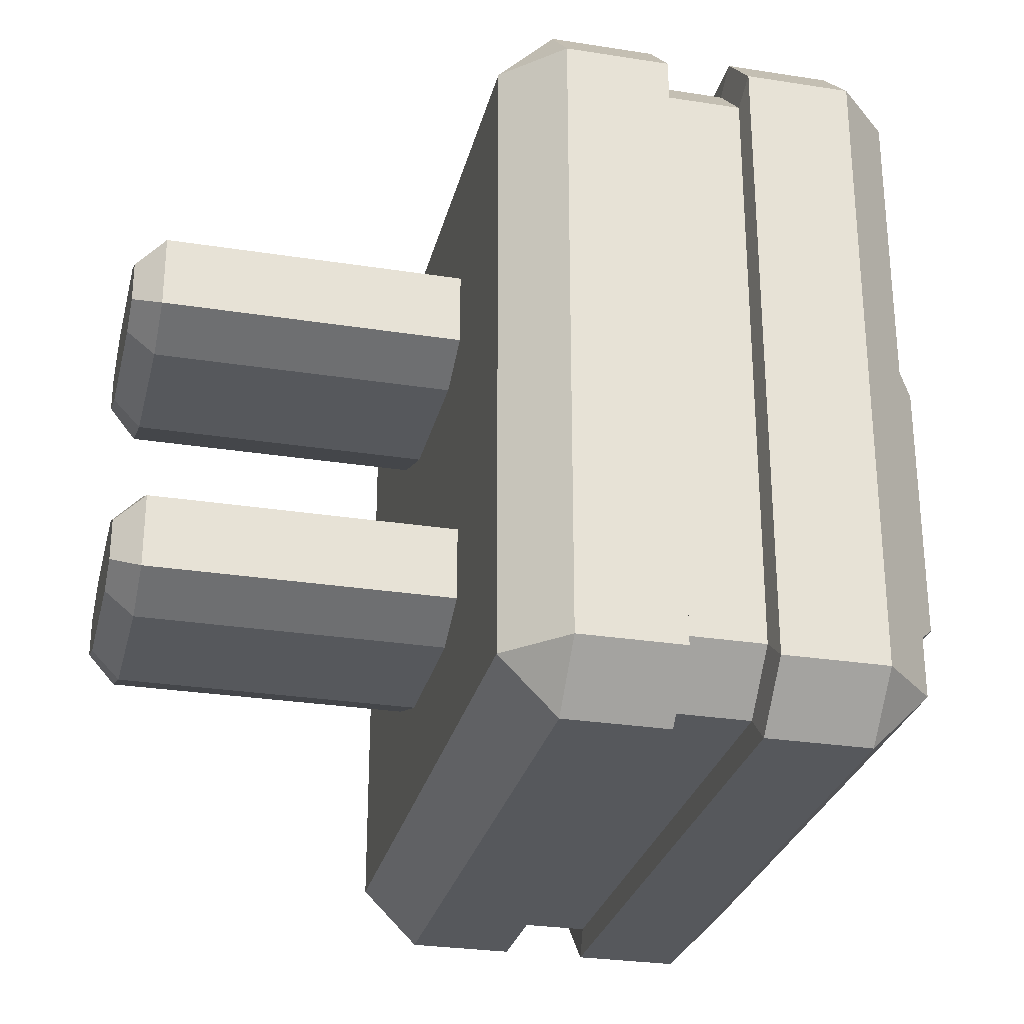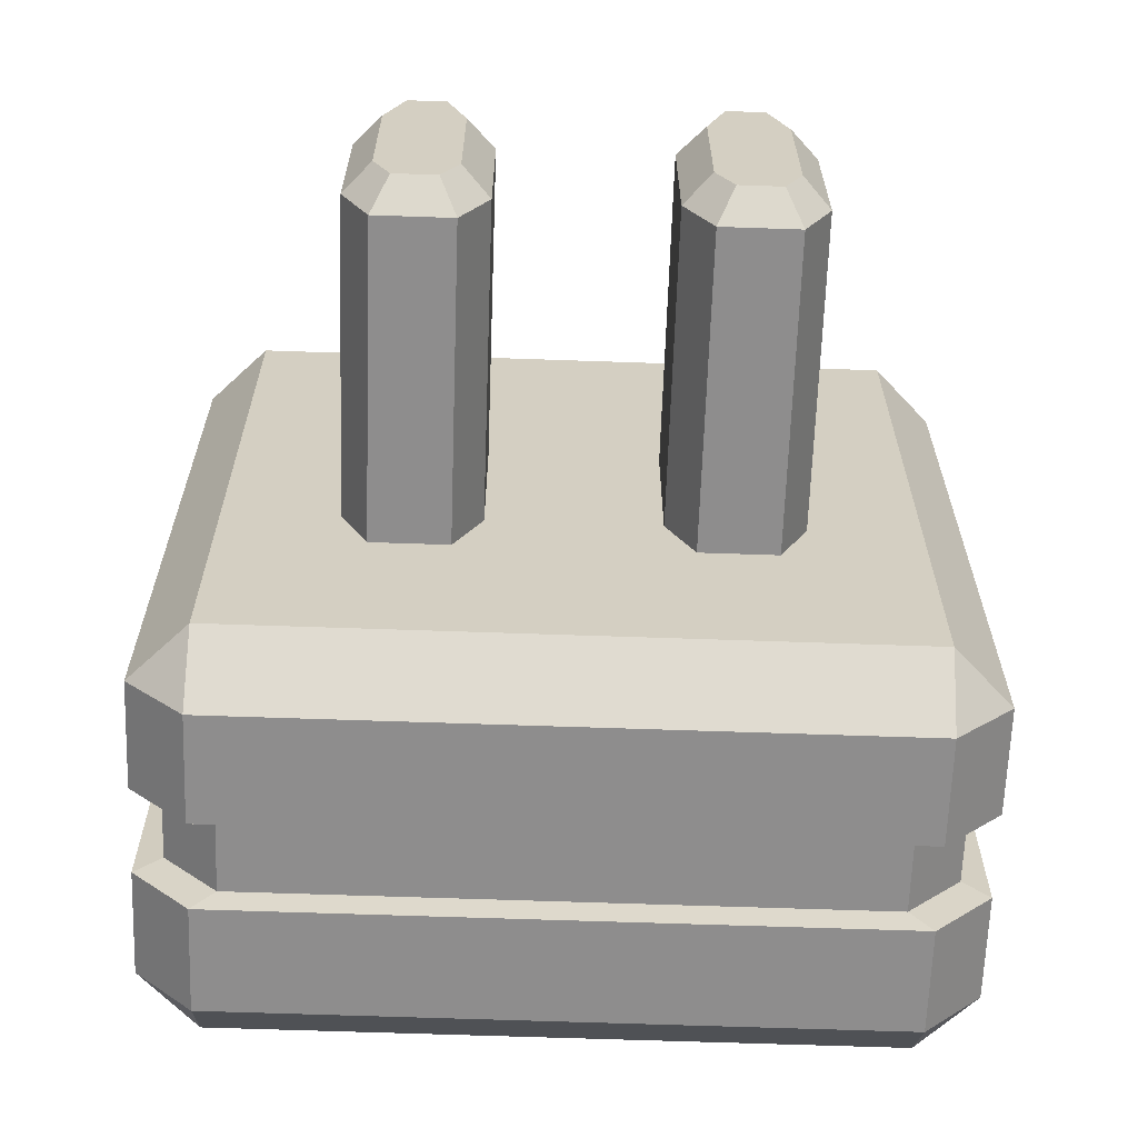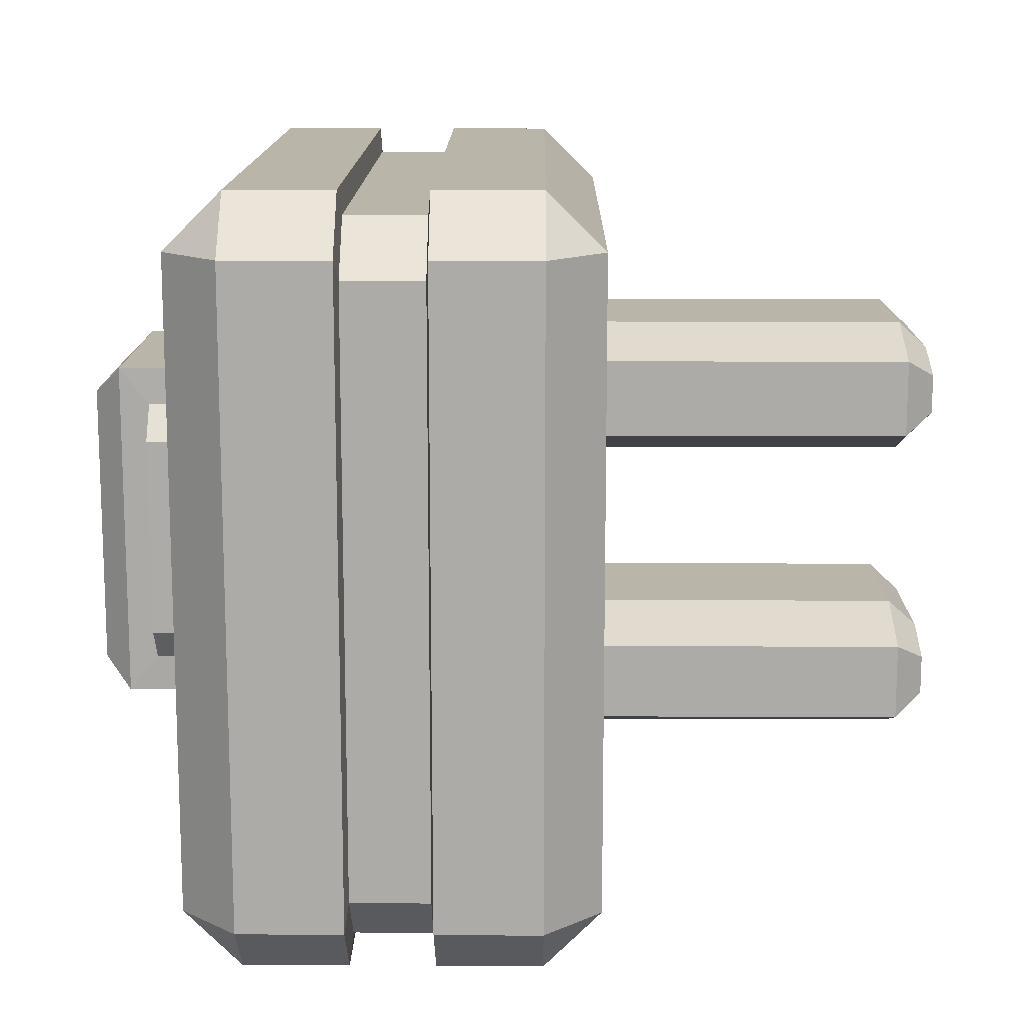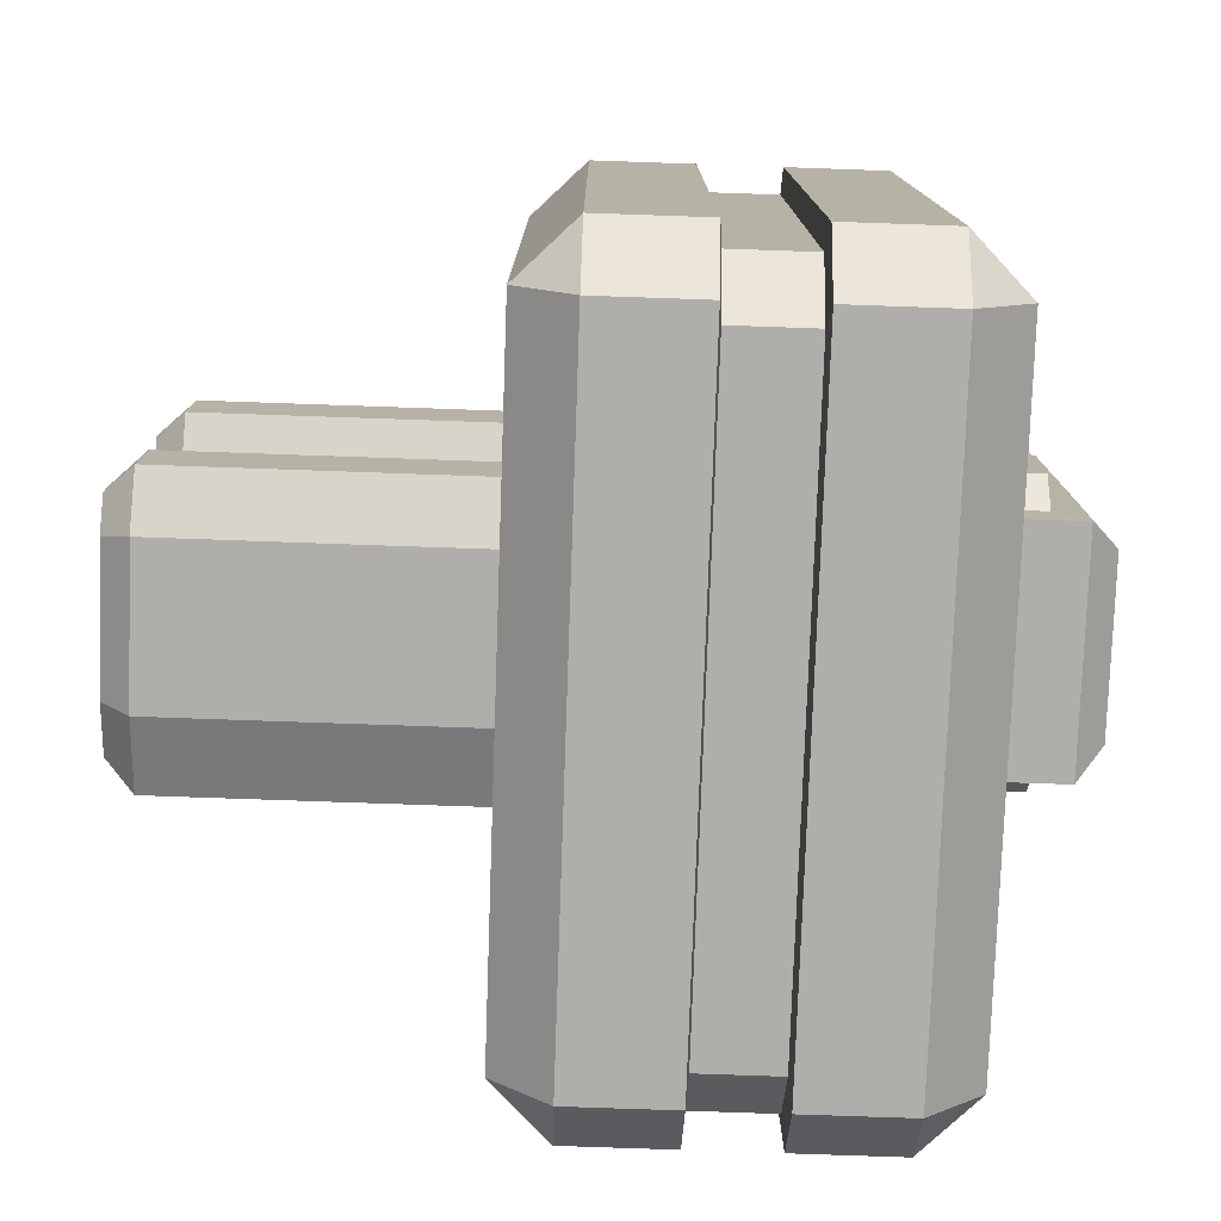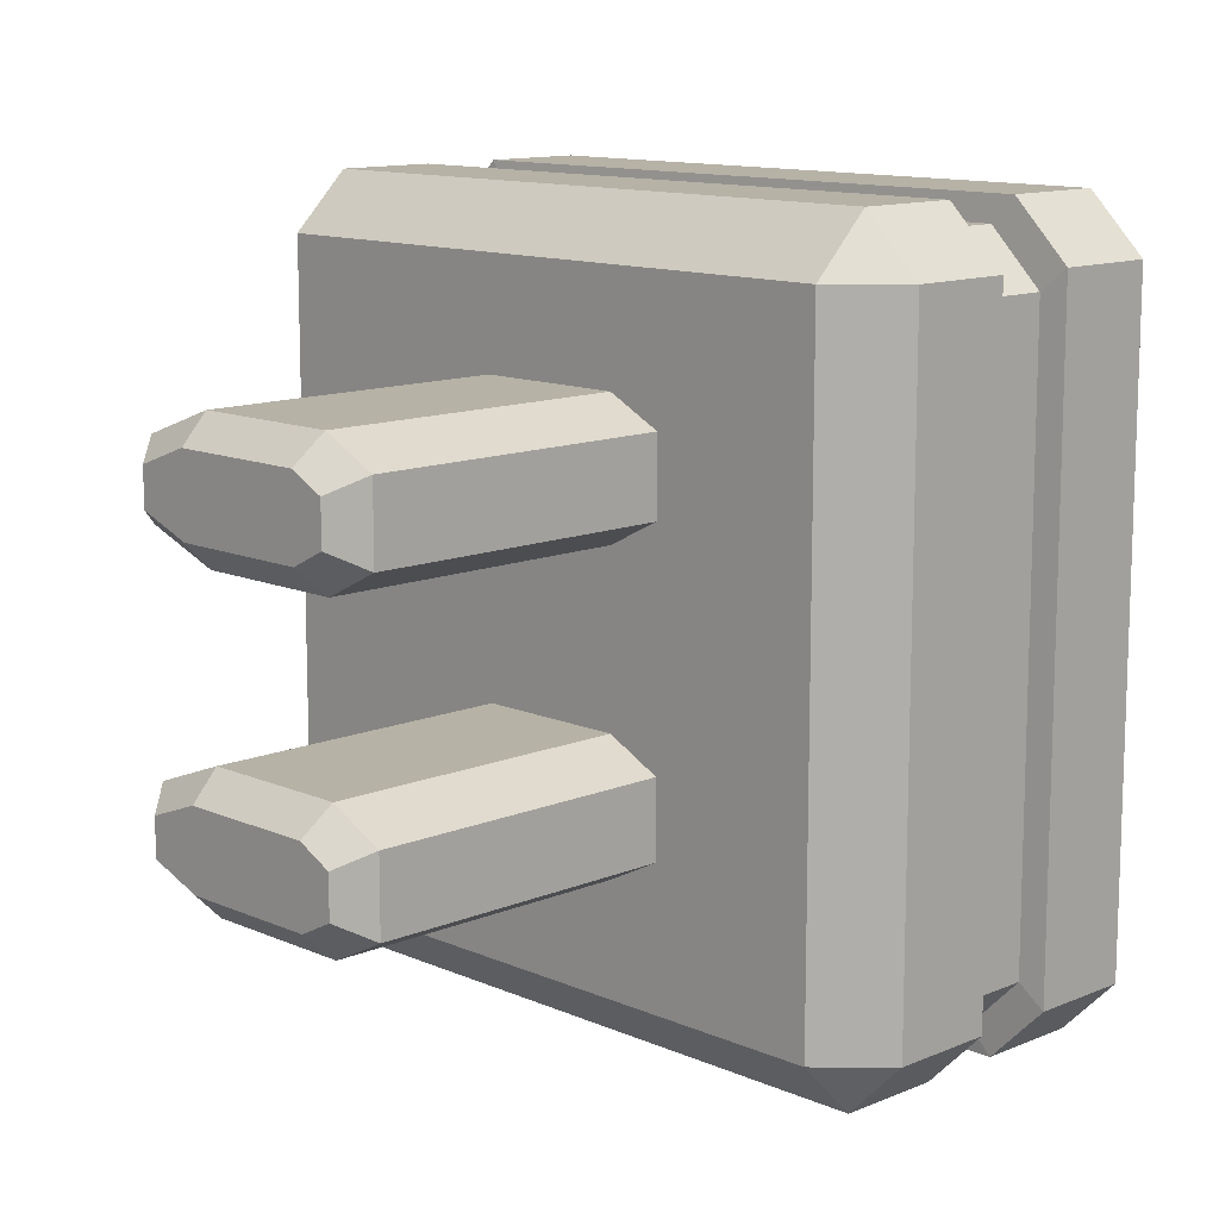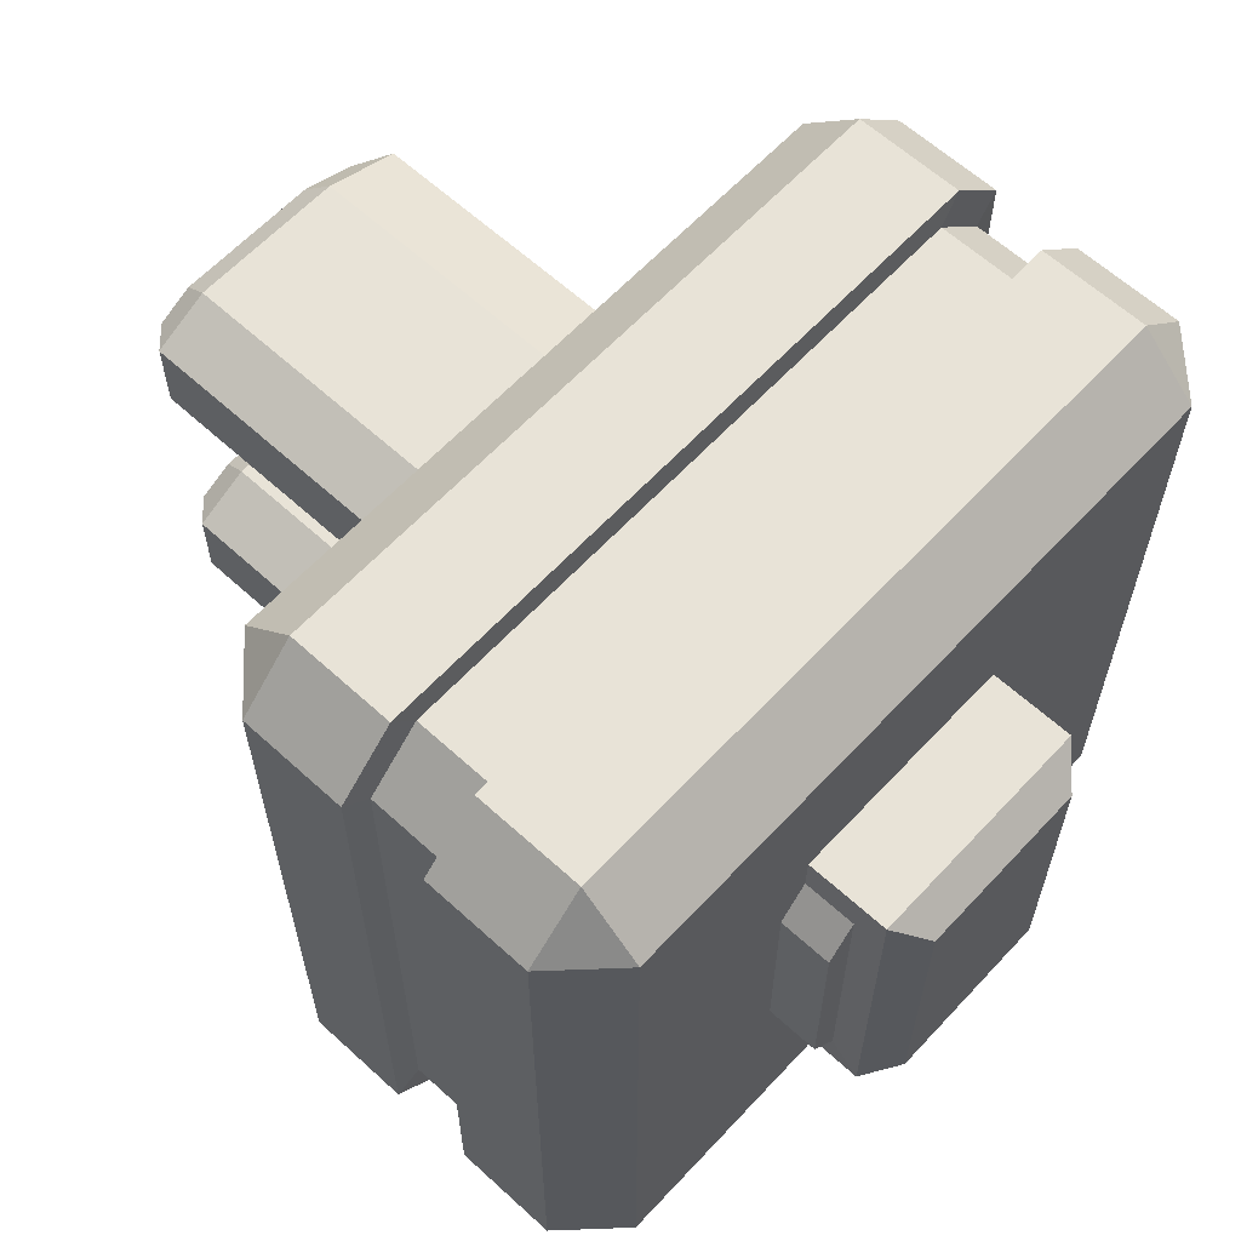
<metadata>
{"format":"obj","ext":"obj","renderer":"f3d","projection":"perspective","resolution":1024,"background":"white","views":[{"elev":-28.2,"azim":-13.4,"up":"+Z"},{"elev":-64.7,"azim":-92.0,"up":"+Y"},{"elev":13.7,"azim":-179.4,"up":"+Z"},{"elev":-77.8,"azim":-2.0,"up":"+Z"},{"elev":12.2,"azim":-44.4,"up":"+Z"},{"elev":62.1,"azim":42.8,"up":"+Z"}]}
</metadata>
<code>
g default
v 14.03 100 -242.5
v 21.52 92.5 -242.5
v 14.03 92.5 -250
v 14.03 7.499 -250
v 21.52 7.499 -242.5
v 14.03 0 -242.5
v 14.03 0 -157.5
v 21.52 7.499 -157.5
v 14.03 7.499 -150
v 14.03 92.5 -150
v 21.52 92.5 -157.5
v 14.03 100 -157.5
v -24.8 100 -242.5
v -24.8 92.5 -250
v -32.3 92.5 -242.5
v -24.8 92.5 -150
v -24.8 100 -157.5
v -32.3 92.5 -157.5
v -24.8 7.499 -250
v -24.8 0 -242.5
v -32.3 7.499 -242.5
v -24.8 0 -157.5
v -24.8 7.499 -150
v -32.3 7.499 -157.5
v 0.2096 100 -157.5
v 0.2096 92.5 -150
v 0.2096 7.499 -150
v 0.2096 0 -157.5
v 0.2096 0 -242.5
v 0.2096 7.499 -250
v 0.2096 92.5 -250
v 0.2096 100 -242.5
v -10.99 100 -157.5
v -10.99 92.5 -150
v -10.99 7.499 -150
v -10.99 0 -157.5
v -10.99 0 -242.5
v -10.99 7.499 -250
v -10.99 92.5 -250
v -10.99 100 -242.5
v -0.1658 96.65 -160.3
v -0.1658 89.65 -153.3
v -10.61 96.65 -160.3
v -10.61 89.65 -153.3
v -0.1658 10.35 -153.3
v -10.61 10.35 -153.3
v -0.1658 3.352 -160.3
v -10.61 3.352 -160.3
v -0.1658 3.352 -239.6
v -10.61 3.352 -239.6
v -0.1658 10.35 -246.6
v -10.61 10.35 -246.6
v -0.1658 89.65 -246.6
v -10.61 89.65 -246.6
v -0.1658 96.65 -239.6
v -10.61 96.65 -239.6
v -13.56 67.62 -224.3
v -13.56 57.62 -228
v -13.56 37.62 -228
v -13.56 30.3 -224.3
v -13.56 30.3 -214.3
v -13.56 37.62 -210.7
v -13.56 57.62 -210.7
v -13.56 67.62 -214.3
v -76.55 47.62 -219.3
v -72.72 67.62 -224.3
v -76.55 64.04 -221.8
v -72.72 57.62 -228
v -76.55 56.98 -224.4
v -72.72 37.62 -228
v -76.55 38.46 -224.4
v -72.72 30.3 -224.3
v -76.55 33.87 -222.1
v -72.72 30.3 -214.3
v -76.55 33.87 -216.5
v -72.72 37.62 -210.7
v -76.55 38.46 -214.2
v -72.72 57.62 -210.7
v -76.55 56.98 -214.2
v -72.72 67.62 -214.3
v -76.55 64.04 -216.8
v -13.56 67.62 -185.2
v -13.56 57.62 -188.9
v -13.56 37.62 -188.9
v -13.56 30.3 -185.2
v -13.56 30.3 -175.2
v -13.56 37.62 -171.5
v -13.56 57.62 -171.5
v -13.56 67.62 -175.2
v -76.55 47.62 -180.2
v -72.72 67.62 -185.2
v -76.55 64.04 -182.7
v -72.72 57.62 -188.9
v -76.55 56.98 -185.3
v -72.72 37.62 -188.9
v -76.55 38.46 -185.3
v -72.72 30.3 -185.2
v -76.55 33.87 -183
v -72.72 30.3 -175.2
v -76.55 33.87 -177.4
v -72.72 37.62 -171.5
v -76.55 38.46 -175.1
v -72.72 57.62 -171.5
v -76.55 56.98 -175.1
v -72.72 67.62 -175.2
v -76.55 64.04 -177.7
v -4.089 33.36 -177
v -4.089 63.36 -177
v -4.089 63.36 -222
v -4.089 33.36 -222
v 35.91 37.11 -180.8
v 32.16 33.36 -177
v 32.16 63.36 -177
v 35.91 59.61 -180.8
v 32.16 63.36 -222
v 35.91 59.61 -218.3
v 32.16 33.36 -222
v 35.91 37.11 -218.3
v 28.24 63.46 -181.9
v -0.1698 63.46 -181.9
v 28.24 63.46 -217.2
v -0.1698 63.46 -217.2
v 28.24 33.26 -217.2
v -0.1698 33.26 -217.2
v 28.24 33.26 -181.9
v -0.1698 33.26 -181.9
v 28.24 66.99 -186.3
v -0.1698 66.99 -186.3
v 28.24 66.99 -212.8
v -0.1698 66.99 -212.8
v 28.24 29.73 -212.8
v -0.1698 29.73 -212.8
v 28.24 29.73 -186.3
v -0.1698 29.73 -186.3
g plug1
f 1 3 31 32
f 2 1 12 11
f 3 2 5 4
f 4 6 29 30
f 6 5 8 7
f 7 9 27 28
f 9 8 11 10
f 10 12 25 26
f 13 15 18 17
f 15 14 19 21
f 16 18 24 23
f 21 20 22 24
f 2 11 8 5
f 31 3 4 30
f 29 6 7 28
f 27 9 10 26
f 32 25 12 1
f 1 2 3
f 4 5 6
f 7 8 9
f 10 11 12
f 13 14 15
f 16 17 18
f 19 20 21
f 22 23 24
f 15 21 24 18
f 42 41 43 44
f 46 45 42 44
f 47 45 46 48
f 50 49 47 48
f 51 49 50 52
f 54 53 51 52
f 55 53 54 56
f 43 41 55 56
f 34 33 17 16
f 23 35 34 16
f 36 35 23 22
f 20 37 36 22
f 38 37 20 19
f 14 39 38 19
f 40 39 14 13
f 17 33 40 13
f 26 25 41 42
f 33 34 44 43
f 27 26 42 45
f 34 35 46 44
f 28 27 45 47
f 35 36 48 46
f 29 28 47 49
f 36 37 50 48
f 30 29 49 51
f 37 38 52 50
f 31 30 51 53
f 38 39 54 52
f 32 31 53 55
f 39 40 56 54
f 25 32 55 41
f 40 33 43 56
f 66 67 81 80
f 67 66 68 69
f 69 68 70 71
f 71 70 72 73
f 73 72 74 75
f 75 74 76 77
f 77 76 78 79
f 79 78 80 81
f 57 58 68 66
f 70 68 58 59
f 59 60 72 70
f 74 72 60 61
f 61 62 76 74
f 78 76 62 63
f 63 64 80 78
f 66 80 64 57
f 67 69 65
f 65 69 71
f 71 73 65
f 65 73 75
f 75 77 65
f 65 77 79
f 79 81 65
f 65 81 67
f 91 92 106 105
f 92 91 93 94
f 94 93 95 96
f 96 95 97 98
f 98 97 99 100
f 100 99 101 102
f 102 101 103 104
f 104 103 105 106
f 82 83 93 91
f 95 93 83 84
f 84 85 97 95
f 99 97 85 86
f 86 87 101 99
f 103 101 87 88
f 88 89 105 103
f 91 105 89 82
f 92 94 90
f 90 94 96
f 96 98 90
f 90 98 100
f 100 102 90
f 90 102 104
f 104 106 90
f 90 106 92
f 111 112 117 118
f 112 111 114 113
f 113 114 116 115
f 115 116 118 117
f 107 112 113 108
f 128 127 129 130
f 109 115 117 110
f 132 131 133 134
f 111 118 116 114
f 108 113 119 120
f 113 115 121 119
f 115 109 122 121
f 110 117 123 124
f 117 112 125 123
f 112 107 126 125
f 120 119 127 128
f 119 121 129 127
f 121 122 130 129
f 124 123 131 132
f 123 125 133 131
f 125 126 134 133

</code>
